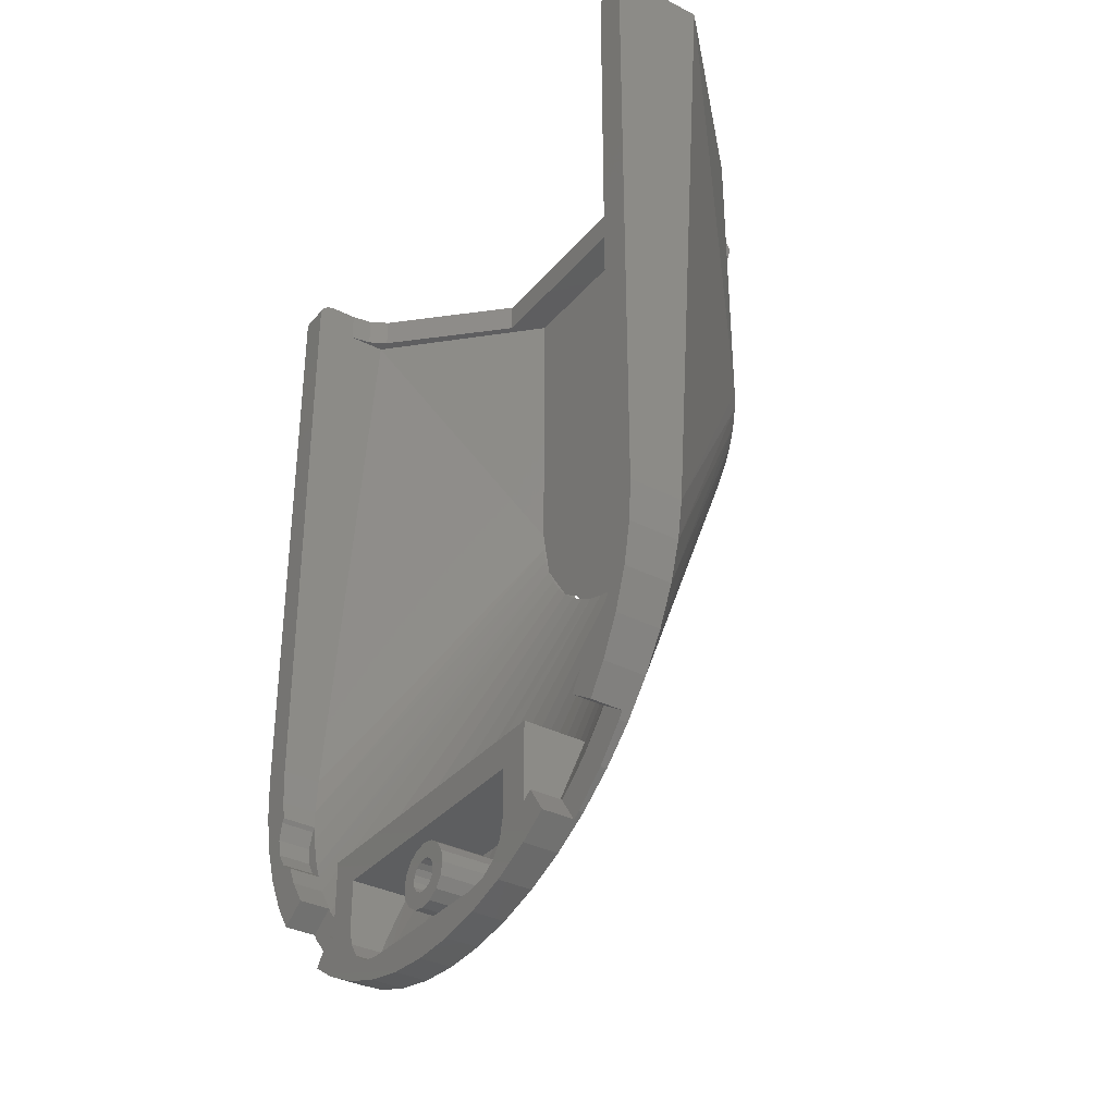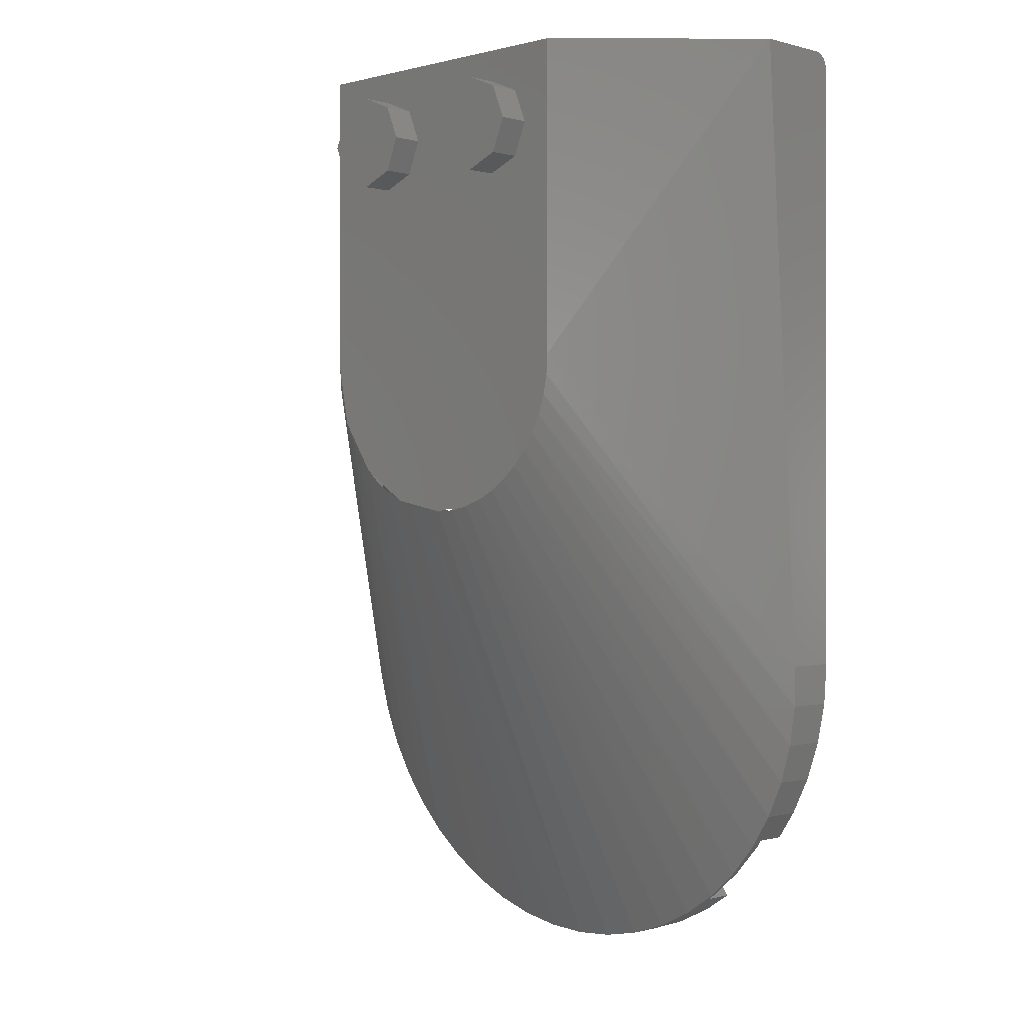
<metadata>
{"format":"stl","ext":"stl","renderer":"f3d","projection":"perspective","resolution":1024,"background":"white","views":[{"elev":-35.0,"azim":-124.4,"up":"+Z"},{"elev":-0.3,"azim":44.4,"up":"+Z"}]}
</metadata>
<code>
# stl→obj: 410 verts, 712 faces
v 0.83 0.32 0.24
v 0.72 0.16 0.24
v -0.72 0.16 0.24
v -0.83 0.32 0.24
v 0.83 0.32 0.4
v -0.83 0.32 0.4
v -0.8 0 0.4
v 0.8 0 0.4
v 0.8 1.12 -3.994
v 0.8506 1.12 -3.96
v 0.8506 1.28 -3.96
v 0.8 1.28 -3.994
v 1.16 1.12 -3.651
v 1.247 1.12 -3.52
v 1.247 1.28 -3.52
v 1.16 1.28 -3.651
v 1.297 1.116 -3.418
v 1.297 1.28 -3.418
v 1.408 1.1 -3.087
v 1.428 1.094 -2.988
v 1.428 1.28 -2.988
v 1.408 1.28 -3.087
v 1.44 1.08 -2.8
v 1.44 1.28 -2.8
v 1.44 1.108 -3.2
v 1.44 1.28 -3.2
v 1.422 1.28 -3.292
v 1.422 1.112 -3.292
v 1.422 1.102 -3.108
v 1.422 1.28 -3.108
v 1.37 1.114 -3.37
v 1.37 1.28 -3.37
v 1.391 1.106 -3.171
v 1.33 1.114 -3.351
v 1.478 1.28 -3.412
v 1.545 1.28 -3.214
v 1.586 1.28 -3.009
v 1.6 1.28 -2.8
v 0 1.28 -4.24
v 0 1.12 -4.24
v 0.4 1.12 -4.24
v 0.4 1.28 -4.24
v 0.1879 1.12 -4.228
v 0.3727 1.12 -4.191
v 0.5511 1.12 -4.13
v 1.018 1.12 -3.818
v 0.8 0.9622 -3.6
v 0.4383 0.16 -1.851
v 0.5091 0.16 -1.789
v 0.8767 1.12 -3.942
v 0.5712 0.16 -1.718
v 1.142 1.12 -3.677
v 0.6235 0.16 -1.64
v 0.6652 0.16 -1.556
v 0.6954 0.16 -1.466
v 0.7138 0.16 -1.374
v 0.72 0.16 -1.28
v 1.44 0.862 0.24
v 1.44 1.06 0.24
v 1.44 1.06 0.4
v 1.44 1.2 0.4
v 1.44 1.28 0.32
v 0.9741 1.12 -4.069
v 0.9392 1.12 -4.093
v 1.131 1.12 -3.931
v 1.269 1.12 -3.774
v 1.293 1.12 -3.739
v 0.9392 1.28 -4.093
v 1.293 1.28 -3.739
v 1.386 1.28 -3.6
v 0.8 1.28 -4.186
v 0.6217 1.28 -4.092
v 0.64 1.28 -4
v 0.6217 1.28 -4.24
v 0.64 1.28 -3.76
v 0.8 1.28 -3.6
v 0.6123 1.28 -4.278
v 0.4141 1.28 -4.345
v 0.6217 1.12 -4.092
v 0.2088 1.28 -4.386
v 0 1.28 -4.4
v 1.6 1.28 0.32
v 1.44 0.862 0.4
v 1.6 0.8 0.4
v 1.6 1.2 0.4
v 1.37 0.862 0.4
v 0.64 1.083 -4
v 0.64 0.9833 -3.76
v 0.3364 0.9335 -3.76
v 0.1682 0.9187 -3.76
v 0 0.9137 -3.76
v 0 1.28 -3.76
v 0.5044 0.9585 -3.76
v 0.1615 0.847 -3.6
v 0.323 0.8613 -3.6
v 0.4842 0.8853 -3.6
v 0 1.28 -3.6
v 0 0.8423 -3.6
v 0.6449 0.9194 -3.6
v 0.06124 1.086 -4.148
v 0.06124 1.082 -4.148
v 0 1.086 -4.16
v 0.1131 1.086 -4.113
v 0.1131 1.069 -4.113
v 0.1478 1.086 -4.061
v 0.1478 1.047 -4.061
v 0.16 1.086 -4
v 0.16 1.021 -4
v 0.1478 1.086 -3.939
v 0.1478 0.9948 -3.939
v 0.1131 1.086 -3.887
v 0.1131 0.9715 -3.887
v 0.06124 1.086 -3.852
v 0.06124 0.9552 -3.852
v 0 1.086 -3.84
v 0 0.9482 -3.84
v 1.37 0.862 0.24
v 0 0.16 -2
v 0.09396 0.16 -1.994
v 0.1863 0.16 -1.975
v 0.16 0.9528 -3.84
v 0.16 1.09 -4.16
v 0.2756 0.16 -1.945
v 0.36 0.16 -1.904
v -0.8506 1.28 -3.96
v -0.8506 1.12 -3.96
v -0.8 1.12 -3.994
v -0.8 1.28 -3.994
v -1.247 1.28 -3.52
v -1.247 1.12 -3.52
v -1.16 1.12 -3.651
v -1.16 1.28 -3.651
v -1.297 1.28 -3.418
v -1.297 1.116 -3.418
v -1.428 1.28 -2.988
v -1.428 1.094 -2.988
v -1.408 1.1 -3.087
v -1.408 1.28 -3.087
v -1.44 1.28 -2.8
v -1.44 1.08 -2.8
v -1.422 1.28 -3.292
v -1.44 1.28 -3.2
v -1.44 1.108 -3.2
v -1.422 1.112 -3.292
v -1.422 1.28 -3.108
v -1.422 1.102 -3.108
v -1.37 1.28 -3.37
v -1.37 1.114 -3.37
v -1.391 1.106 -3.171
v -1.33 1.114 -3.351
v -1.478 1.28 -3.412
v -1.545 1.28 -3.214
v -1.586 1.28 -3.009
v -1.6 1.28 -2.8
v -0.4 1.12 -4.24
v -0.4 1.28 -4.24
v -0.1879 1.12 -4.228
v -0.3727 1.12 -4.191
v -0.5511 1.12 -4.13
v -0.4383 0.16 -1.851
v -0.8 0.9622 -3.6
v -1.018 1.12 -3.818
v -0.5091 0.16 -1.789
v -0.8767 1.12 -3.942
v -0.5712 0.16 -1.718
v -1.142 1.12 -3.677
v -0.6235 0.16 -1.64
v -0.6652 0.16 -1.556
v -0.6954 0.16 -1.466
v -0.7138 0.16 -1.374
v -0.72 0.16 -1.28
v -1.44 0.862 0.24
v -1.44 1.2 0.4
v -1.44 1.06 0.4
v -1.44 1.06 0.24
v -1.44 1.28 0.32
v -0.9741 1.12 -4.069
v -0.9392 1.12 -4.093
v -1.131 1.12 -3.931
v -1.269 1.12 -3.774
v -1.293 1.12 -3.739
v -0.9392 1.28 -4.093
v -1.293 1.28 -3.739
v -1.386 1.28 -3.6
v -0.8 1.28 -4.186
v -0.64 1.28 -4
v -0.6217 1.28 -4.092
v -0.6217 1.28 -4.24
v -0.8 1.28 -3.6
v -0.64 1.28 -3.76
v -0.4141 1.28 -4.345
v -0.6123 1.28 -4.278
v -0.6217 1.12 -4.092
v -0.2088 1.28 -4.386
v -1.6 1.28 0.32
v -1.6 0.8 0.4
v -1.44 0.862 0.4
v -1.6 1.2 0.4
v -1.37 0.862 0.4
v -0.64 1.083 -4
v -0.64 0.9833 -3.76
v -0.1682 0.9187 -3.76
v -0.3364 0.9335 -3.76
v -0.5044 0.9585 -3.76
v -0.323 0.8613 -3.6
v -0.1615 0.847 -3.6
v -0.4842 0.8853 -3.6
v -0.6449 0.9194 -3.6
v -0.06124 1.082 -4.148
v -0.06124 1.086 -4.148
v -0.1131 1.069 -4.113
v -0.1131 1.086 -4.113
v -0.1478 1.047 -4.061
v -0.1478 1.086 -4.061
v -0.16 1.021 -4
v -0.16 1.086 -4
v -0.1478 0.9948 -3.939
v -0.1478 1.086 -3.939
v -0.1131 0.9715 -3.887
v -0.1131 1.086 -3.887
v -0.06124 0.9552 -3.852
v -0.06124 1.086 -3.852
v -1.37 0.862 0.24
v -0.09396 0.16 -1.994
v -0.1863 0.16 -1.975
v -0.16 0.9528 -3.84
v -0.16 1.09 -4.16
v -0.2756 0.16 -1.945
v -0.36 0.16 -1.904
v -0.8 0 -1.2
v 0.8 0 -1.2
v 0 1.12 -4.4
v 0.2088 1.119 -4.386
v 0.1044 0 -1.993
v 0 0 -2
v 0.4141 1.116 -4.345
v 0.207 0 -1.973
v 0.6123 1.111 -4.278
v 0.3062 0 -1.939
v 0.8 1.105 -4.186
v 0.4 0 -1.893
v 0.9741 1.097 -4.069
v 0.487 0 -1.835
v 1.131 1.087 -3.931
v 0.5657 0 -1.766
v 1.269 1.076 -3.774
v 0.6347 0 -1.687
v 1.386 1.064 -3.6
v 0.6928 0 -1.6
v 1.478 1.051 -3.412
v 0.7391 0 -1.506
v 1.545 1.037 -3.214
v 0.7727 0 -1.407
v 1.586 1.023 -3.009
v 0.7931 0 -1.304
v 1.6 1.008 -2.8
v -0.1044 0 -1.993
v -0.2088 1.119 -4.386
v -0.207 0 -1.973
v -0.4141 1.116 -4.345
v -0.3062 0 -1.939
v -0.6123 1.111 -4.278
v -0.4 0 -1.893
v -0.8 1.105 -4.186
v -0.487 0 -1.835
v -0.9741 1.097 -4.069
v -0.5657 0 -1.766
v -1.131 1.087 -3.931
v -0.6347 0 -1.687
v -1.269 1.076 -3.774
v -1.386 1.064 -3.6
v -0.6928 0 -1.6
v -1.478 1.051 -3.412
v -0.7391 0 -1.506
v -1.545 1.037 -3.214
v -0.7727 0 -1.407
v -1.586 1.023 -3.009
v -0.7931 0 -1.304
v -1.6 1.008 -2.8
v 1.44 1.274 0.3506
v 1.6 1.274 0.3506
v 1.44 1.257 0.3766
v 1.6 1.257 0.3766
v 1.44 1.231 0.3939
v 1.6 1.231 0.3939
v 0.4918 1.28 -4.222
v 0.5697 1.28 -4.17
v 0.4918 1.12 -4.222
v 0.5697 1.12 -4.17
v 0.16 1.022 -4
v 0.1478 0.9951 -3.939
v 0.16 0.953 -3.84
v 0.1131 0.9717 -3.887
v 0.06123 0.9553 -3.852
v -0 0.9482 -3.84
v 0.06123 1.082 -4.148
v 0.1478 1.048 -4.061
v 1.422 0.9528 0.4
v 1.422 0.9528 0.24
v -1.44 1.231 0.3939
v -1.6 1.231 0.3939
v -1.44 1.257 0.3766
v -1.6 1.257 0.3766
v -1.44 1.274 0.3506
v -1.6 1.274 0.3506
v -0.5697 1.28 -4.17
v -0.4918 1.28 -4.222
v -0.5697 1.12 -4.17
v -0.4918 1.12 -4.222
v -0.16 1.022 -4
v -0.1478 1.048 -4.061
v -0.06123 1.082 -4.148
v -0.16 0.953 -3.84
v -0.06123 0.9553 -3.852
v -0.1131 0.9717 -3.887
v -0.1478 0.9951 -3.939
v -1.422 0.9528 0.4
v -1.422 0.9528 0.24
v 0.2755 0.16 -1.945
v -0.2755 0.16 -1.945
v -0.4 -0.16 0.24
v -0.4 0 0.24
v -0.5697 0 0.1697
v -0.5697 -0.16 0.1697
v -0.64 0 -0
v -0.64 -0.16 -0
v -0.5697 0 -0.1697
v -0.5697 -0.16 -0.1697
v -0.4 0 -0.24
v -0.4 -0.16 -0.24
v -0.2303 0 -0.1697
v -0.2303 -0.16 -0.1697
v -0.16 0 0
v -0.16 -0.16 0
v -0.2303 0 0.1697
v -0.2303 -0.16 0.1697
v -0.4 -0.16 0
v 0.4 -0.16 0.24
v 0.4 0 0.24
v 0.2303 0 0.1697
v 0.2303 -0.16 0.1697
v 0.16 0 -0
v 0.16 -0.16 -0
v 0.2303 0 -0.1697
v 0.2303 -0.16 -0.1697
v 0.4 0 -0.24
v 0.4 -0.16 -0.24
v 0.5697 0 -0.1697
v 0.5697 -0.16 -0.1697
v 0.64 0 0
v 0.64 -0.16 0
v 0.5697 0 0.1697
v 0.5697 -0.16 0.1697
v 0.4 -0.16 0
v 0.08 1.28 -4
v 0.16 1.28 -4
v 0.1478 1.28 -4.061
v 0.07391 1.28 -4.031
v 0.1131 1.28 -4.113
v 0.05657 1.28 -4.057
v 0.06123 1.28 -4.148
v 0.03061 1.28 -4.074
v 0 1.28 -4.16
v 0 1.28 -4.08
v -0.06123 1.28 -4.148
v -0.03061 1.28 -4.074
v -0.1131 1.28 -4.113
v -0.05657 1.28 -4.057
v -0.1478 1.28 -4.061
v -0.07391 1.28 -4.031
v -0.16 1.28 -4
v -0.08 1.28 -4
v -0.1478 1.28 -3.939
v -0.07391 1.28 -3.969
v -0.1131 1.28 -3.887
v -0.05657 1.28 -3.943
v -0.06123 1.28 -3.852
v -0.03061 1.28 -3.926
v -0 1.28 -3.84
v -0 1.28 -3.92
v 0.06123 1.28 -3.852
v 0.03061 1.28 -3.926
v 0.1131 1.28 -3.887
v 0.05657 1.28 -3.943
v 0.1478 1.28 -3.939
v 0.07391 1.28 -3.969
v 0.06123 1.086 -4.148
v -0.06123 1.086 -4.148
v -0.06123 1.086 -3.852
v -0 1.086 -3.84
v 0.06123 1.086 -3.852
v 0.08 1.07 -4
v 0.07391 1.07 -4.031
v 0 1.07 -4
v 0.05657 1.07 -4.057
v 0.03061 1.07 -4.074
v 0 1.07 -4.08
v -0.03061 1.07 -4.074
v -0.05657 1.07 -4.057
v -0.07391 1.07 -4.031
v -0.08 1.07 -4
v -0.07391 1.07 -3.969
v -0.05657 1.07 -3.943
v -0.03061 1.07 -3.926
v -0 1.07 -3.92
v 0.03061 1.07 -3.926
v 0.05657 1.07 -3.943
v 0.07391 1.07 -3.969
v -0.3061 0 -1.939
v 0.3061 0 -1.939
f 1 2 3
f 3 4 1
f 5 6 7
f 7 8 5
f 9 10 11
f 11 12 9
f 13 14 15
f 15 16 13
f 14 17 18
f 18 15 14
f 19 20 21
f 21 22 19
f 20 23 24
f 24 21 20
f 25 26 27
f 27 28 25
f 29 30 26
f 26 25 29
f 31 32 18
f 18 17 31
f 28 27 32
f 32 31 28
f 19 22 30
f 30 29 19
f 33 19 29
f 29 25 33
f 28 34 33
f 33 25 28
f 34 28 31
f 31 17 34
f 18 32 35
f 35 32 27
f 27 26 36
f 36 35 27
f 26 30 37
f 37 36 26
f 37 30 22
f 22 21 37
f 37 21 24
f 24 38 37
f 39 40 41
f 41 42 39
f 40 43 41
f 41 43 44
f 41 44 45
f 46 47 48
f 48 49 46
f 46 50 47
f 46 49 51
f 51 52 46
f 52 51 53
f 53 14 52
f 53 54 34
f 17 14 53
f 34 17 53
f 54 55 33
f 33 34 54
f 19 33 55
f 55 56 20
f 20 19 55
f 23 20 56
f 56 57 23
f 58 57 2
f 58 23 57
f 59 60 61
f 61 62 59
f 58 59 23
f 62 24 23
f 23 59 62
f 10 50 63
f 63 64 10
f 63 50 46
f 46 65 63
f 46 52 66
f 66 65 46
f 66 52 13
f 13 67 66
f 10 64 68
f 68 11 10
f 69 67 13
f 13 16 69
f 16 15 70
f 70 69 16
f 15 18 35
f 35 70 15
f 11 68 71
f 71 12 11
f 72 73 12
f 71 74 72
f 72 12 71
f 73 75 76
f 76 12 73
f 71 77 78
f 78 74 71
f 41 45 79
f 42 74 78
f 78 80 42
f 39 42 80
f 80 81 39
f 38 24 62
f 62 82 38
f 60 83 84
f 85 61 60
f 60 84 85
f 83 86 5
f 8 84 83
f 83 5 8
f 12 76 47
f 47 9 12
f 72 79 87
f 87 73 72
f 73 87 88
f 88 75 73
f 75 89 90
f 90 91 92
f 92 75 90
f 75 88 93
f 93 89 75
f 76 94 95
f 95 96 76
f 94 76 97
f 97 98 94
f 76 96 99
f 99 47 76
f 100 101 102
f 100 103 104
f 104 101 100
f 103 105 106
f 106 104 103
f 105 107 108
f 108 106 105
f 107 109 110
f 110 108 107
f 109 111 112
f 112 110 109
f 111 113 114
f 114 112 111
f 113 115 116
f 116 114 113
f 2 1 117
f 117 58 2
f 117 1 5
f 5 86 117
f 98 118 119
f 119 94 98
f 119 120 95
f 95 94 119
f 43 90 89
f 89 44 43
f 89 93 45
f 45 44 89
f 116 91 90
f 90 121 116
f 122 121 90
f 90 43 122
f 43 40 102
f 102 122 43
f 95 120 123
f 123 96 95
f 123 124 99
f 99 96 123
f 88 87 45
f 45 93 88
f 87 79 45
f 99 124 48
f 48 47 99
f 9 47 10
f 10 47 50
f 92 97 76
f 76 75 92
f 125 126 127
f 127 128 125
f 129 130 131
f 131 132 129
f 133 134 130
f 130 129 133
f 135 136 137
f 137 138 135
f 139 140 136
f 136 135 139
f 141 142 143
f 143 144 141
f 142 145 146
f 146 143 142
f 133 147 148
f 148 134 133
f 147 141 144
f 144 148 147
f 145 138 137
f 137 146 145
f 146 137 149
f 149 143 146
f 149 150 144
f 144 143 149
f 148 144 150
f 150 134 148
f 151 147 133
f 141 147 151
f 152 142 141
f 141 151 152
f 153 145 142
f 142 152 153
f 138 145 153
f 153 135 138
f 139 135 153
f 153 154 139
f 155 40 39
f 39 156 155
f 155 157 40
f 158 157 155
f 159 158 155
f 160 161 162
f 162 163 160
f 161 164 162
f 165 163 162
f 162 166 165
f 167 165 166
f 166 130 167
f 150 168 167
f 167 130 134
f 167 134 150
f 149 169 168
f 168 150 149
f 169 149 137
f 136 170 169
f 169 137 136
f 170 136 140
f 140 171 170
f 3 171 172
f 171 140 172
f 173 174 175
f 175 176 173
f 140 175 172
f 140 139 176
f 176 175 140
f 177 164 126
f 126 178 177
f 162 164 177
f 177 179 162
f 180 166 162
f 162 179 180
f 131 166 180
f 180 181 131
f 182 178 126
f 126 125 182
f 131 181 183
f 183 132 131
f 184 129 132
f 132 183 184
f 151 133 129
f 129 184 151
f 185 182 125
f 125 128 185
f 128 186 187
f 187 188 185
f 185 128 187
f 189 190 186
f 186 128 189
f 191 192 185
f 185 188 191
f 193 159 155
f 191 188 156
f 156 194 191
f 194 156 39
f 39 81 194
f 176 139 154
f 154 195 176
f 196 197 174
f 174 173 198
f 198 196 174
f 6 199 197
f 197 196 7
f 7 6 197
f 161 189 128
f 128 127 161
f 200 193 187
f 187 186 200
f 201 200 186
f 186 190 201
f 202 203 190
f 92 91 202
f 202 190 92
f 204 201 190
f 190 203 204
f 205 206 189
f 189 207 205
f 97 189 206
f 206 98 97
f 208 207 189
f 189 161 208
f 102 209 210
f 211 212 210
f 210 209 211
f 213 214 212
f 212 211 213
f 215 216 214
f 214 213 215
f 217 218 216
f 216 215 217
f 219 220 218
f 218 217 219
f 221 222 220
f 220 219 221
f 116 115 222
f 222 221 116
f 223 4 3
f 3 172 223
f 6 4 223
f 223 199 6
f 224 118 98
f 98 206 224
f 205 225 224
f 224 206 205
f 203 202 157
f 157 158 203
f 159 204 203
f 203 158 159
f 202 91 116
f 116 226 202
f 202 226 227
f 227 157 202
f 102 40 157
f 157 227 102
f 228 225 205
f 205 207 228
f 208 229 228
f 228 207 208
f 159 200 201
f 201 204 159
f 159 193 200
f 160 229 208
f 208 161 160
f 126 161 127
f 164 161 126
f 189 97 92
f 92 190 189
f 230 231 8
f 8 7 230
f 232 233 234
f 234 235 232
f 233 236 237
f 237 234 233
f 238 239 237
f 237 236 238
f 240 241 239
f 239 238 240
f 242 243 241
f 241 240 242
f 244 245 243
f 243 242 244
f 246 247 245
f 245 244 246
f 247 246 248
f 248 249 247
f 249 248 250
f 250 251 249
f 251 250 252
f 252 253 251
f 253 252 254
f 254 255 253
f 255 254 256
f 256 231 255
f 8 231 84
f 84 231 256
f 85 84 256
f 256 38 82
f 82 85 256
f 70 248 67
f 67 69 70
f 71 68 64
f 64 240 71
f 80 233 232
f 232 81 80
f 78 236 233
f 233 80 78
f 77 238 236
f 236 78 77
f 71 240 238
f 238 77 71
f 256 254 37
f 37 38 256
f 254 252 36
f 36 37 254
f 252 250 35
f 35 36 252
f 250 248 70
f 70 35 250
f 64 63 242
f 242 240 64
f 63 65 244
f 244 242 63
f 65 66 246
f 246 244 65
f 66 67 248
f 248 246 66
f 257 258 232
f 232 235 257
f 259 260 258
f 258 257 259
f 259 261 262
f 262 260 259
f 261 263 264
f 264 262 261
f 263 265 266
f 266 264 263
f 265 267 268
f 268 266 265
f 267 269 270
f 270 268 267
f 271 270 269
f 269 272 271
f 273 271 272
f 272 274 273
f 275 273 274
f 274 276 275
f 277 275 276
f 276 278 277
f 279 277 278
f 278 230 279
f 196 230 7
f 279 230 196
f 279 196 198
f 195 154 279
f 279 198 195
f 181 271 184
f 184 183 181
f 178 182 185
f 185 264 178
f 232 258 194
f 194 81 232
f 258 260 191
f 191 194 258
f 260 262 192
f 192 191 260
f 262 264 185
f 185 192 262
f 153 277 279
f 279 154 153
f 152 275 277
f 277 153 152
f 151 273 275
f 275 152 151
f 184 271 273
f 273 151 184
f 266 177 178
f 178 264 266
f 268 179 177
f 177 266 268
f 270 180 179
f 179 268 270
f 271 181 180
f 180 270 271
f 82 62 280
f 82 280 281
f 281 280 282
f 281 282 283
f 283 282 284
f 283 284 285
f 285 284 61
f 285 61 85
f 61 284 62
f 284 282 62
f 282 280 62
f 42 286 74
f 286 287 74
f 287 72 74
f 42 41 288
f 42 288 286
f 286 288 289
f 286 289 287
f 287 289 79
f 287 79 72
f 79 289 41
f 289 288 41
f 290 291 292
f 291 293 292
f 293 294 292
f 294 295 292
f 102 296 122
f 296 104 122
f 104 297 122
f 297 290 122
f 117 86 298
f 117 298 299
f 299 298 60
f 299 60 59
f 58 117 299
f 58 299 59
f 60 298 83
f 298 86 83
f 198 173 300
f 198 300 301
f 301 300 302
f 301 302 303
f 303 302 304
f 303 304 305
f 305 304 176
f 305 176 195
f 176 304 302
f 176 302 300
f 176 300 173
f 188 187 306
f 188 306 307
f 188 307 156
f 187 193 308
f 187 308 306
f 306 308 309
f 306 309 307
f 307 309 155
f 307 155 156
f 155 309 308
f 155 308 193
f 227 310 311
f 227 311 211
f 227 211 312
f 227 312 102
f 313 116 314
f 313 314 315
f 313 315 316
f 313 316 310
f 175 174 317
f 175 317 318
f 318 317 199
f 318 199 223
f 175 318 172
f 318 223 172
f 197 199 317
f 197 317 174
f 57 54 171
f 54 49 171
f 49 319 171
f 319 118 171
f 118 320 171
f 320 163 171
f 163 168 171
f 2 57 171
f 2 171 3
f 1 4 6
f 1 6 5
f 321 322 323
f 321 323 324
f 324 323 325
f 324 325 326
f 326 325 327
f 326 327 328
f 328 327 329
f 328 329 330
f 330 329 331
f 330 331 332
f 332 331 333
f 332 333 334
f 334 333 335
f 334 335 336
f 336 335 322
f 336 322 321
f 337 321 324
f 337 324 326
f 337 326 328
f 337 328 330
f 337 330 332
f 337 332 334
f 337 334 336
f 337 336 321
f 338 339 340
f 338 340 341
f 341 340 342
f 341 342 343
f 343 342 344
f 343 344 345
f 345 344 346
f 345 346 347
f 347 346 348
f 347 348 349
f 349 348 350
f 349 350 351
f 351 350 352
f 351 352 353
f 353 352 339
f 353 339 338
f 354 338 341
f 354 341 343
f 354 343 345
f 354 345 347
f 354 347 349
f 354 349 351
f 354 351 353
f 354 353 338
f 355 356 357
f 355 357 358
f 358 357 359
f 358 359 360
f 360 359 361
f 360 361 362
f 362 361 363
f 362 363 364
f 364 363 365
f 364 365 366
f 366 365 367
f 366 367 368
f 368 367 369
f 368 369 370
f 370 369 371
f 370 371 372
f 372 371 373
f 372 373 374
f 374 373 375
f 374 375 376
f 376 375 377
f 376 377 378
f 378 377 379
f 378 379 380
f 380 379 381
f 380 381 382
f 382 381 383
f 382 383 384
f 384 383 385
f 384 385 386
f 386 385 356
f 386 356 355
f 356 107 105
f 356 105 357
f 357 105 103
f 357 103 359
f 359 103 387
f 359 387 361
f 361 387 102
f 361 102 363
f 363 102 388
f 363 388 365
f 365 388 212
f 365 212 367
f 367 212 214
f 367 214 369
f 369 214 216
f 369 216 371
f 371 216 218
f 371 218 373
f 373 218 220
f 373 220 375
f 375 220 389
f 375 389 377
f 377 389 390
f 377 390 379
f 379 390 391
f 379 391 381
f 381 391 111
f 381 111 383
f 383 111 109
f 383 109 385
f 385 109 107
f 385 107 356
f 392 393 394
f 393 395 394
f 395 396 394
f 396 397 394
f 397 398 394
f 398 399 394
f 399 400 394
f 400 401 394
f 401 402 394
f 402 403 394
f 403 404 394
f 404 405 394
f 405 406 394
f 406 407 394
f 407 408 394
f 408 392 394
f 392 355 358
f 392 358 393
f 393 358 360
f 393 360 395
f 395 360 362
f 395 362 396
f 396 362 364
f 396 364 397
f 397 364 366
f 397 366 398
f 398 366 368
f 398 368 399
f 399 368 370
f 399 370 400
f 400 370 372
f 400 372 401
f 401 372 374
f 401 374 402
f 402 374 376
f 402 376 403
f 403 376 378
f 403 378 404
f 404 378 380
f 404 380 405
f 405 380 382
f 405 382 406
f 406 382 384
f 406 384 407
f 407 384 386
f 407 386 408
f 408 386 355
f 408 355 392
f 82 281 283
f 82 283 285
f 82 285 85
f 198 301 195
f 301 303 195
f 303 305 195
f 230 274 267
f 230 267 409
f 230 409 235
f 230 235 410
f 230 410 245
f 230 245 251
f 230 251 231

</code>
